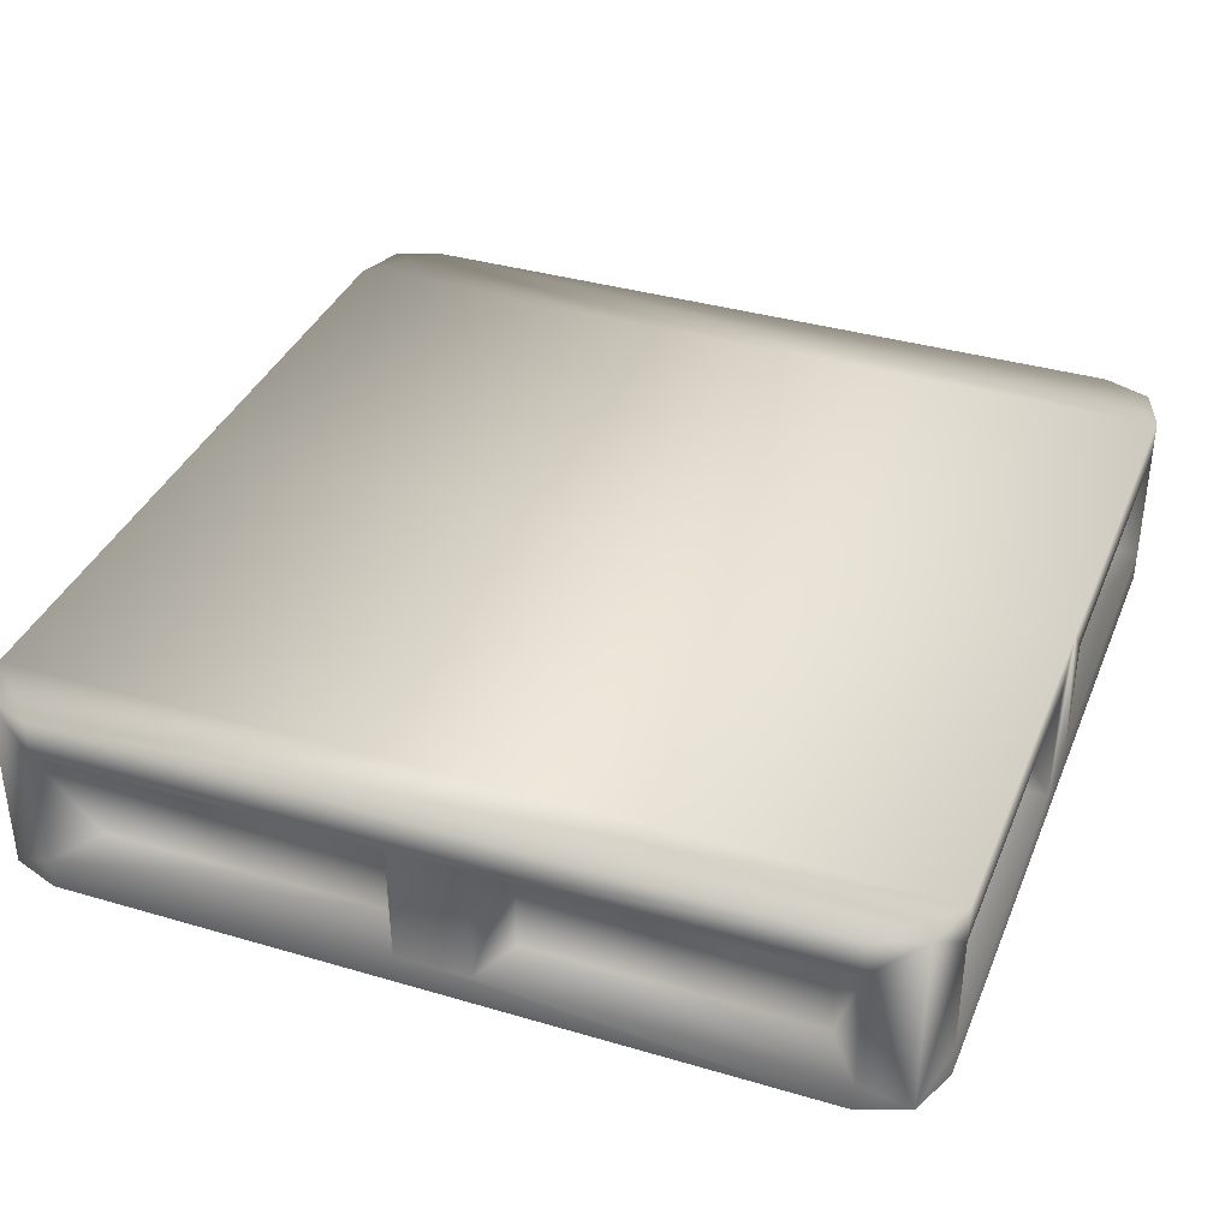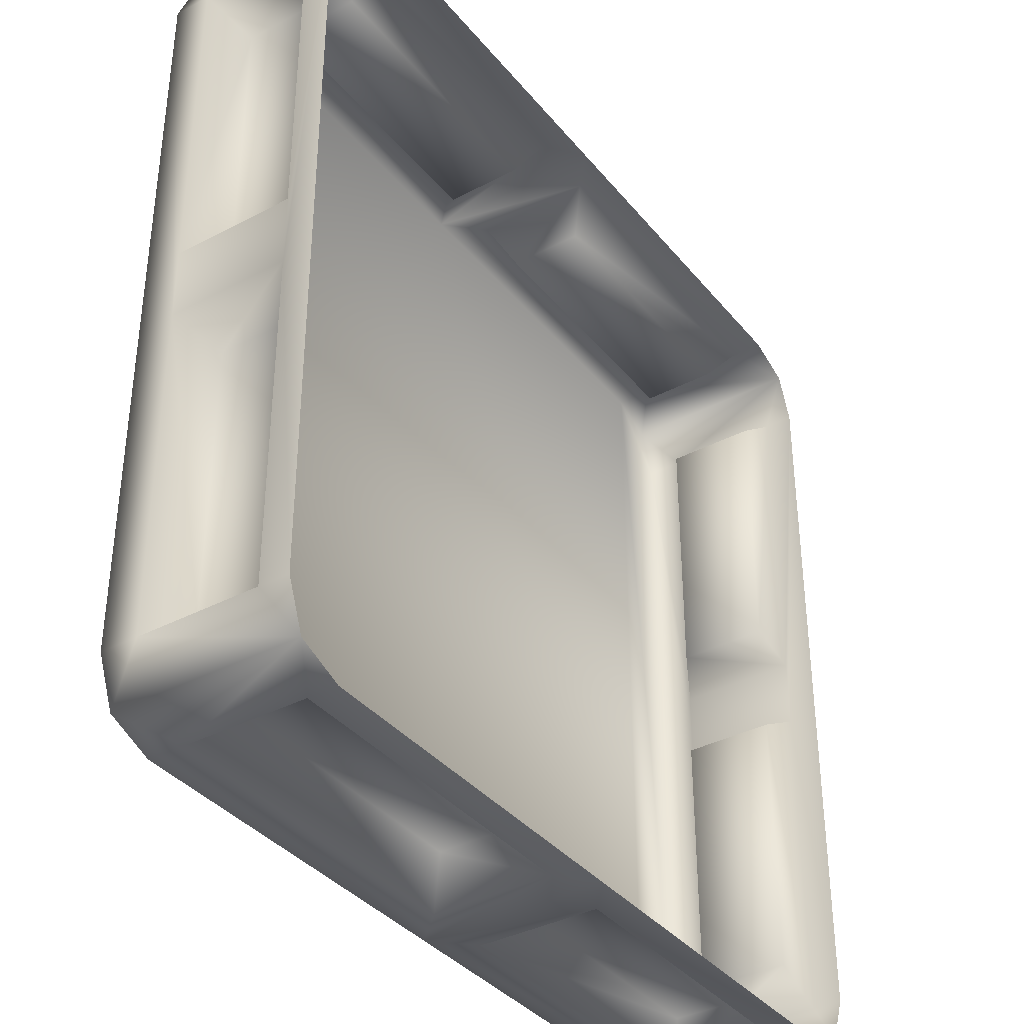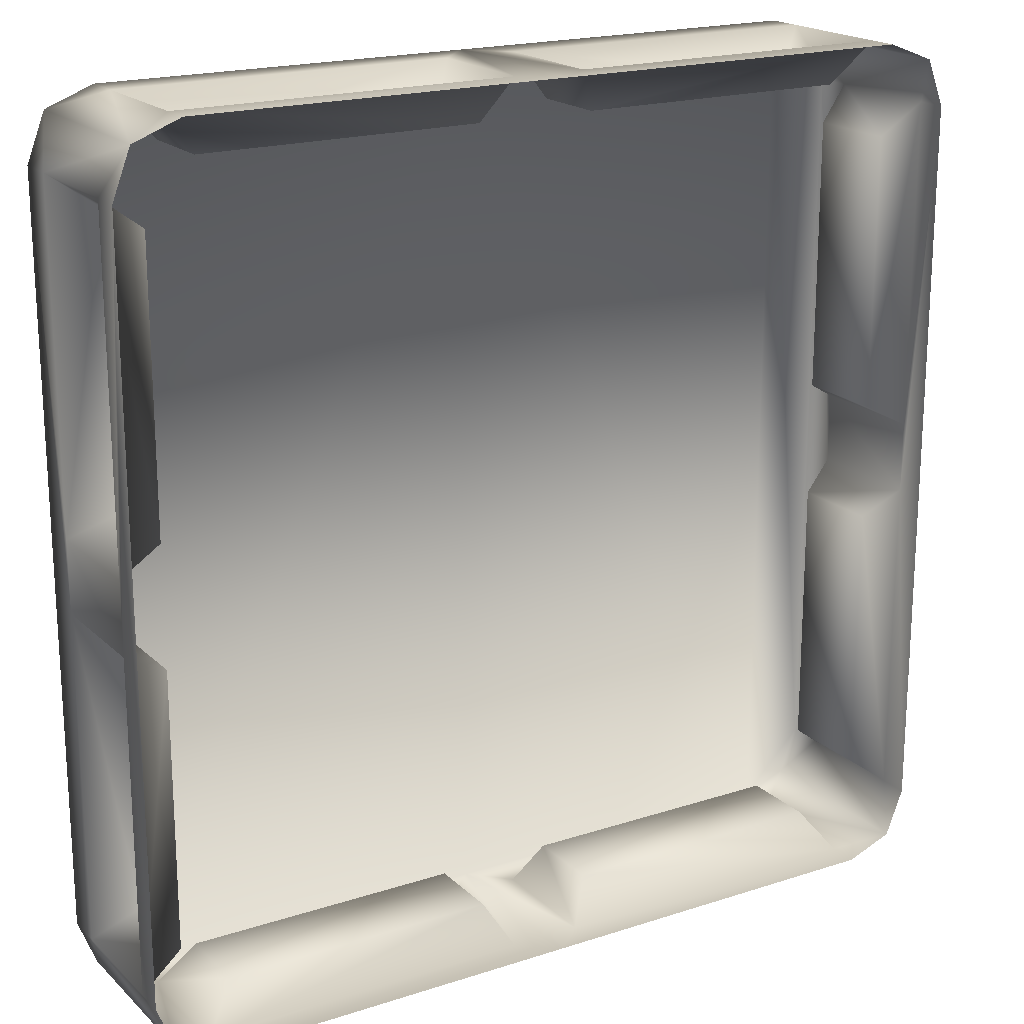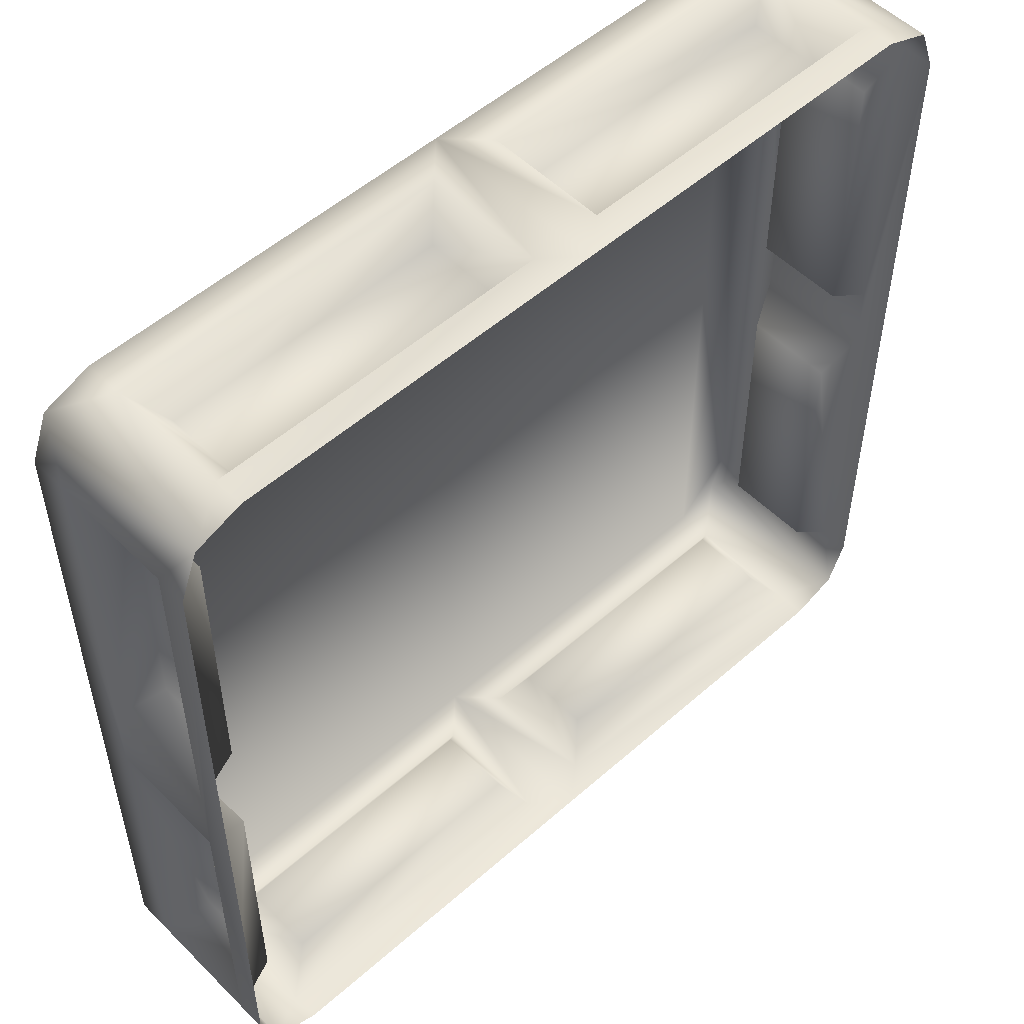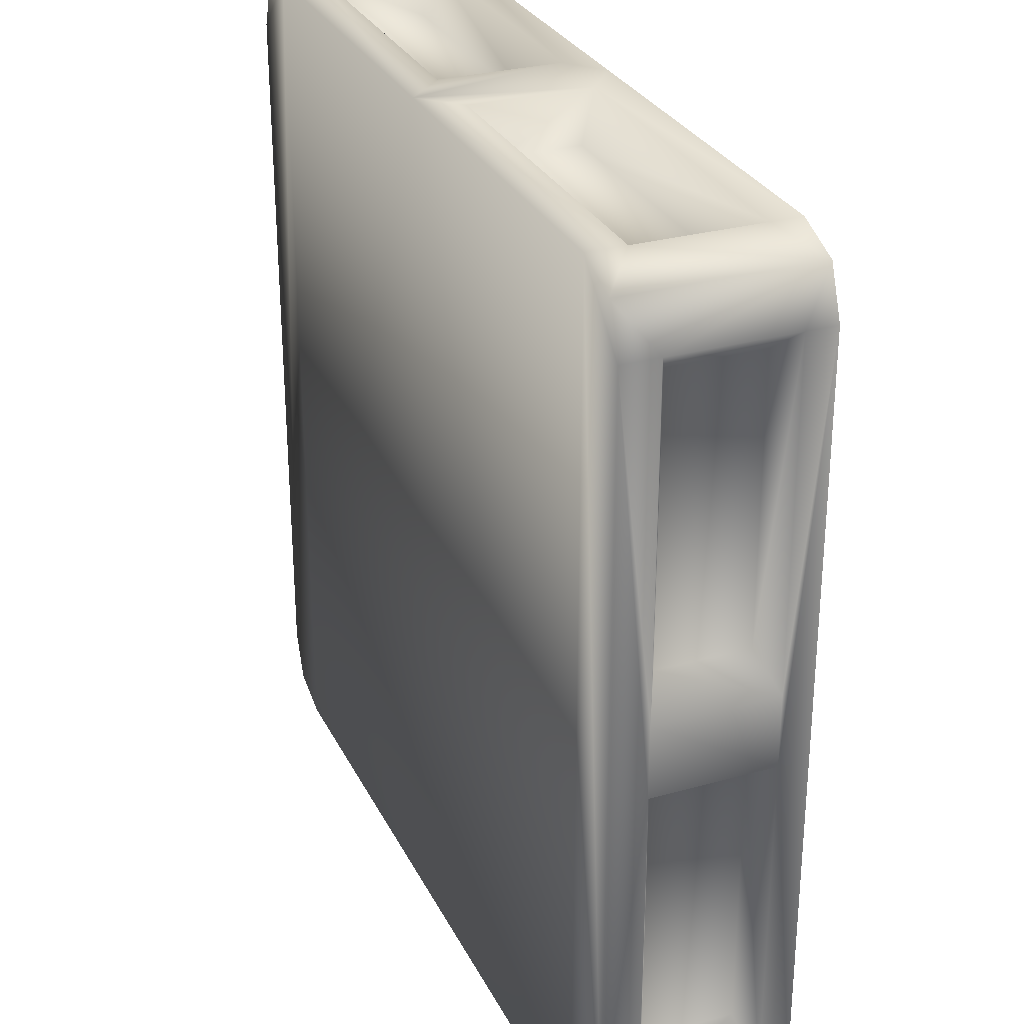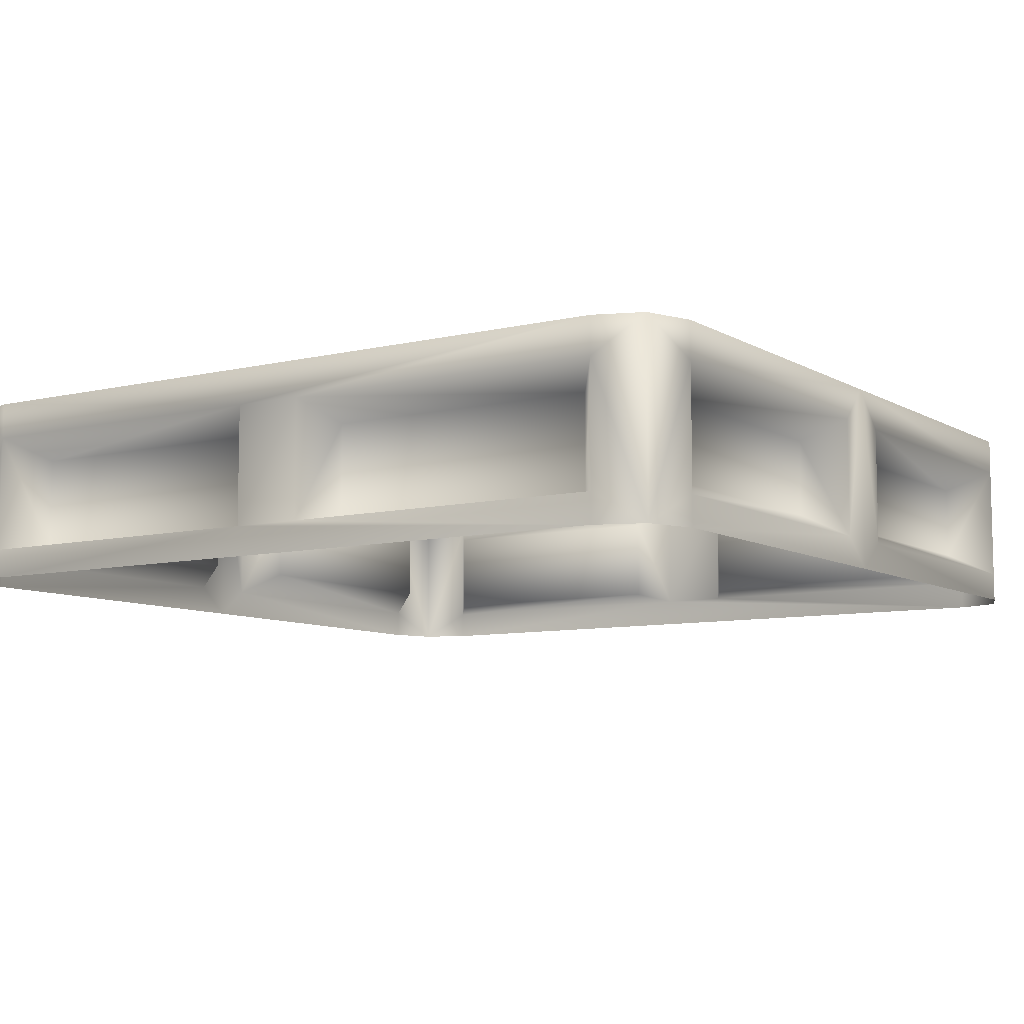
<metadata>
{"format":"obj","ext":"obj","renderer":"f3d","projection":"perspective","resolution":1024,"background":"white","views":[{"elev":37.0,"azim":-69.2,"up":"+Y"},{"elev":-37.1,"azim":-55.8,"up":"+Z"},{"elev":19.3,"azim":-31.4,"up":"+Z"},{"elev":52.8,"azim":-43.4,"up":"+Z"},{"elev":29.2,"azim":-112.4,"up":"+Z"},{"elev":-8.3,"azim":-56.6,"up":"+Y"}]}
</metadata>
<code>
g febg_laboratory_001_pallet_01
v -0.6853 0.2963 -0.5825
v -0.6568 0.2963 -0.6568
v -0.5825 0.2963 -0.6853
v -0.5825 0.2963 0.6853
v 5.96e-07 0.2963 0.6853
v 5.96e-07 0.2963 -0.6853
v 0.5825 0.2963 -0.6853
v 0.5825 0.2963 0.6853
v 0.6853 0.2963 -0.5825
v 0.6568 0.2963 -0.6568
v 0.6853 0.2963 0.5825
v 0.6568 0.2963 0.6568
v -0.6853 0.2963 0.5825
v -0.6568 0.2963 0.6568
v -0.6853 0.2379 -0.05649
v -0.6853 0.2379 -0.5825
v -0.6568 0.2963 -0.6568
v -0.6853 0.2379 0.05649
v -0.6853 0.04716 -0.05649
v -0.6853 0.2379 0.5825
v -0.6568 0.2963 0.6568
v -0.6568 7.153e-07 -0.6568
v -0.5825 0.2379 -0.6853
v -0.5825 0.2963 -0.6853
v 5.96e-07 0.2963 -0.6853
v -0.6177 0.2031 -0.09378
v -0.6177 0.2031 -0.5322
v -0.6177 0.05845 -0.09378
v -0.6177 0.05845 -0.5322
v -0.6853 0.04716 -0.5825
v -0.6853 7.153e-07 -0.5825
v -0.6853 7.153e-07 0.5825
v -0.6853 0.04716 0.05649
v -0.5825 0.04716 -0.6853
v -0.5825 7.153e-07 -0.6853
v -0.6853 0.04716 0.5825
v -0.6568 7.153e-07 0.6568
v -0.05649 0.04716 -0.6853
v -7.153e-07 7.153e-07 -0.6853
v -0.6177 0.2031 0.09378
v -0.6177 0.05845 0.09378
v -0.6177 0.2031 0.5322
v -0.6177 0.05845 0.5322
v -0.5825 0.2379 0.6853
v -0.5825 0.2963 0.6853
v 5.96e-07 0.2963 0.6853
v -0.5825 0.04716 0.6853
v -0.5825 7.153e-07 0.6853
v -0.05649 0.04716 0.6853
v -7.153e-07 7.153e-07 0.6853
v 0.05649 0.04716 0.6853
v 0.5825 7.153e-07 0.6853
v 0.5825 0.04716 0.6853
v 0.6568 7.153e-07 0.6568
v 0.5825 0.2379 0.6853
v 0.5825 0.2963 0.6853
v 0.6568 0.2963 0.6568
v 0.6853 0.2379 0.5825
v 0.6853 0.2963 0.5825
v 0.6853 0.04716 0.5825
v 0.6853 7.153e-07 0.5825
v -0.09378 0.08205 0.6177
v -0.5322 0.08205 0.6177
v -0.5322 0.2031 0.6177
v -0.09378 0.2031 0.6177
v -0.05649 0.2379 0.6853
v 0.05649 0.2379 0.6853
v 0.5322 0.2031 0.6177
v 0.09378 0.2031 0.6177
v 0.09378 0.08205 0.6177
v 0.5322 0.08205 0.6177
v 0.6568 0.2963 -0.6568
v 0.5825 0.2963 -0.6853
v 0.5825 0.2379 -0.6853
v 0.6568 7.153e-07 -0.6568
v 0.6853 0.2379 -0.5825
v 0.6853 0.2963 -0.5825
v 0.6853 0.2379 -0.05649
v 0.6853 0.2379 0.05649
v 0.6853 0.04716 -0.05649
v 0.6177 0.2031 -0.5322
v 0.6177 0.2031 -0.09378
v 0.6177 0.05845 -0.09378
v 0.6177 0.05845 -0.5322
v 0.6853 0.04716 -0.5825
v 0.6853 7.153e-07 -0.5825
v 0.6853 0.04716 0.05649
v 0.6177 0.2031 0.5322
v 0.6177 0.2031 0.09378
v 0.6177 0.05845 0.09378
v 0.6177 0.05845 0.5322
v 0.5825 0.04716 -0.6853
v 0.5825 7.153e-07 -0.6853
v 0.05649 0.04716 -0.6853
v 0.5322 0.08205 -0.6177
v 0.09378 0.08205 -0.6177
v 0.5322 0.2034 -0.6177
v 0.09378 0.2034 -0.6177
v 0.05649 0.2383 -0.6853
v -0.05649 0.2383 -0.6853
v -0.09378 0.2034 -0.6177
v -0.5322 0.2034 -0.6177
v -0.09378 0.08205 -0.6177
v -0.5322 0.08205 -0.6177
g febg_laboratory_001_pallet_01_0
f 3 2 1
f 3 1 4
f 3 4 5
f 6 3 5
f 7 6 5
f 8 7 5
f 9 7 8
f 10 7 9
f 11 9 8
f 8 12 11
f 1 13 4
f 14 4 13
f 13 1 15
f 16 15 1
f 16 1 17
f 18 13 15
f 15 19 18
f 20 13 18
f 13 20 21
f 16 17 22
f 22 17 23
f 24 23 17
f 23 24 25
f 15 26 19
f 27 26 15
f 16 27 15
f 26 27 28
f 26 28 19
f 29 27 16
f 27 29 28
f 30 29 16
f 28 29 30
f 30 16 22
f 19 28 30
f 31 30 22
f 30 31 19
f 31 32 19
f 32 33 19
f 19 33 18
f 34 22 23
f 35 22 34
f 36 33 32
f 32 37 36
f 34 38 35
f 38 39 35
f 40 18 33
f 41 40 33
f 41 33 36
f 40 42 18
f 42 40 41
f 42 20 18
f 36 37 20
f 43 42 41
f 43 41 36
f 43 36 20
f 42 43 20
f 37 21 20
f 44 21 37
f 21 44 45
f 45 44 46
f 47 44 37
f 48 47 37
f 47 48 49
f 48 50 49
f 50 46 49
f 46 50 51
f 50 52 51
f 52 53 51
f 52 54 53
f 53 54 55
f 55 56 46
f 55 57 56
f 54 57 55
f 58 57 54
f 58 59 57
f 60 58 54
f 54 61 60
f 49 62 47
f 62 63 47
f 47 63 44
f 64 63 62
f 63 64 44
f 65 62 49
f 65 64 62
f 44 64 66
f 64 65 66
f 66 65 49
f 44 66 46
f 46 66 49
f 67 55 46
f 67 46 51
f 68 55 67
f 69 67 51
f 69 68 67
f 70 69 51
f 68 69 70
f 70 51 53
f 71 53 55
f 68 71 55
f 71 68 70
f 71 70 53
f 74 73 72
f 73 74 25
f 74 72 75
f 75 72 76
f 77 76 72
f 78 76 77
f 78 77 59
f 79 78 59
f 80 78 79
f 58 79 59
f 81 76 78
f 82 78 80
f 82 81 78
f 81 82 83
f 83 82 80
f 81 84 76
f 84 81 83
f 84 85 76
f 84 83 85
f 85 75 76
f 83 80 85
f 86 75 85
f 86 85 80
f 61 86 80
f 87 61 80
f 87 80 79
f 60 61 87
f 58 88 79
f 79 89 87
f 88 89 79
f 89 90 87
f 87 90 60
f 89 88 90
f 91 88 58
f 60 91 58
f 88 91 90
f 90 91 60
f 75 93 92
f 92 74 75
f 94 92 93
f 39 94 93
f 39 25 94
f 25 39 38
f 92 95 74
f 96 95 92
f 94 96 92
f 95 97 74
f 97 95 96
f 98 96 94
f 98 97 96
f 74 97 99
f 97 98 99
f 99 98 94
f 74 99 25
f 25 99 94
f 100 25 38
f 100 23 25
f 101 100 38
f 102 23 100
f 101 102 100
f 103 101 38
f 102 101 103
f 103 38 34
f 104 34 23
f 102 104 23
f 104 102 103
f 104 103 34

</code>
